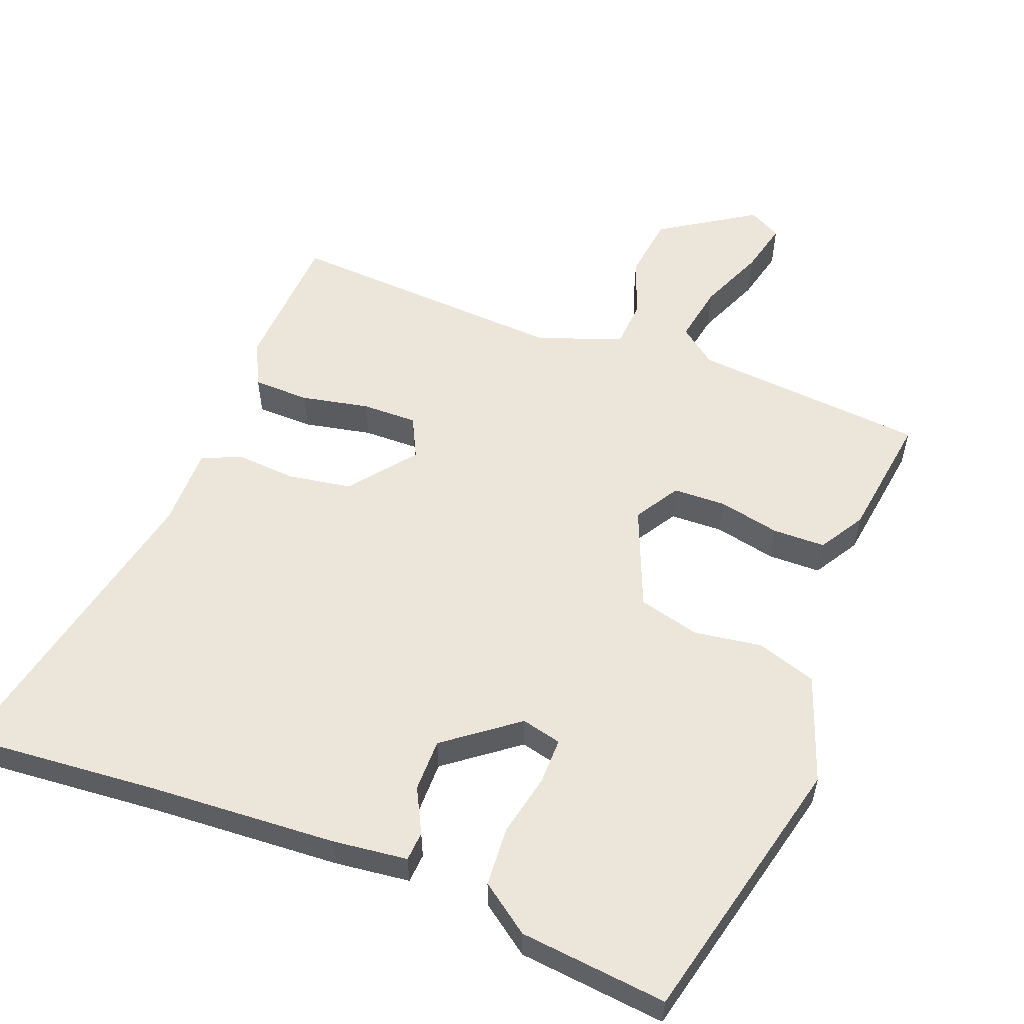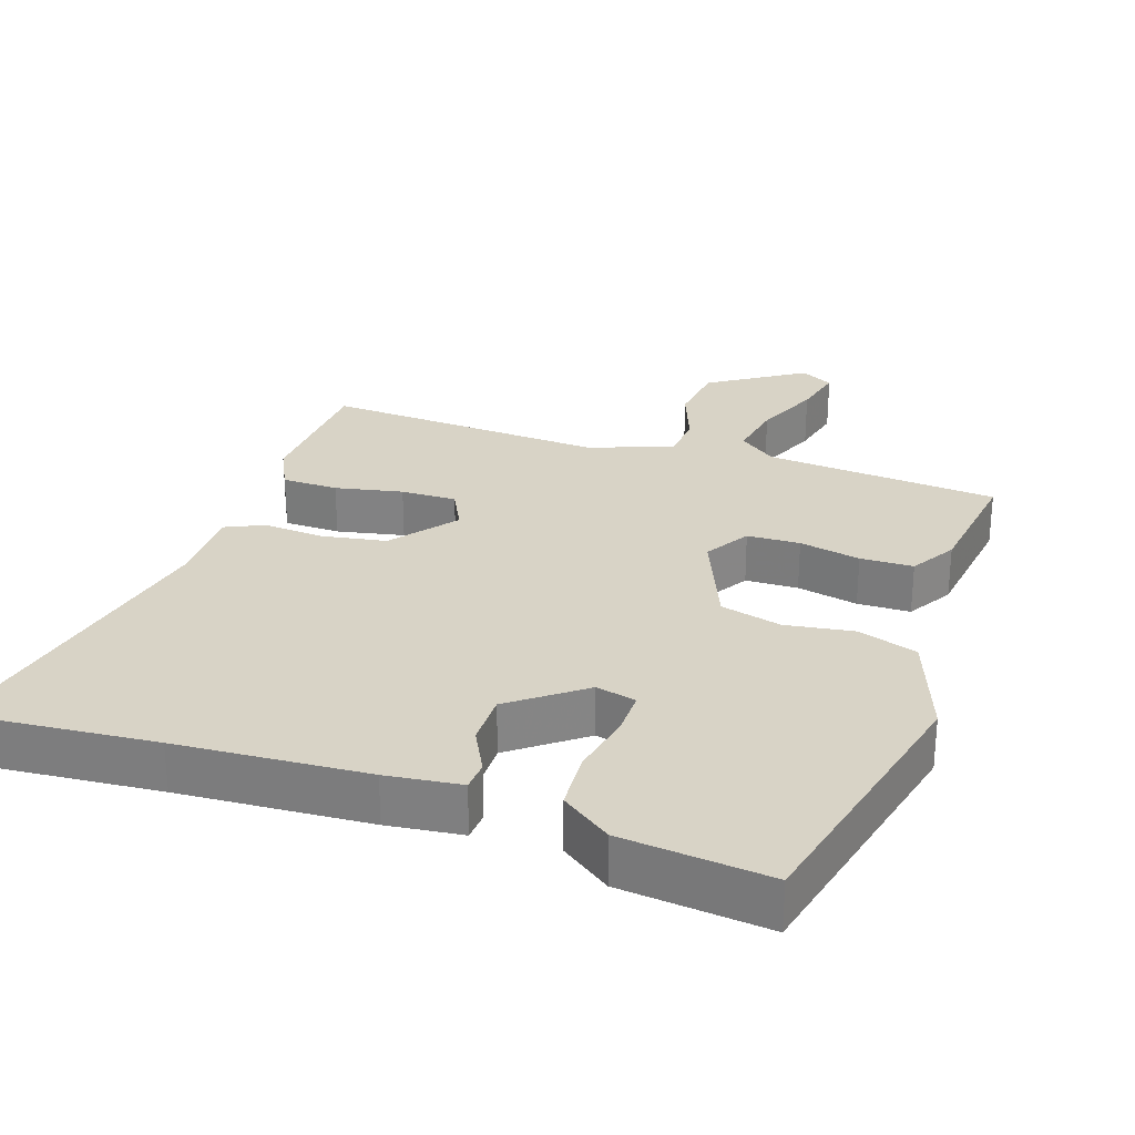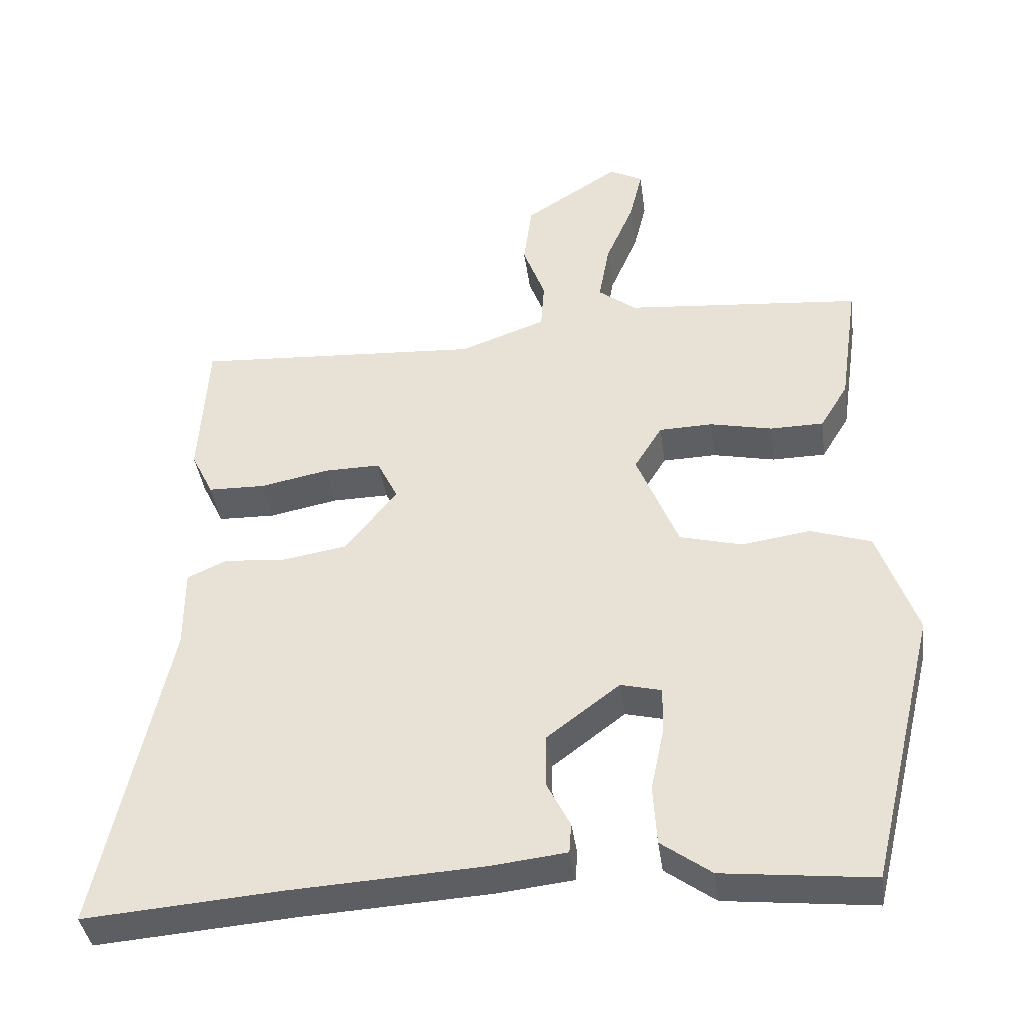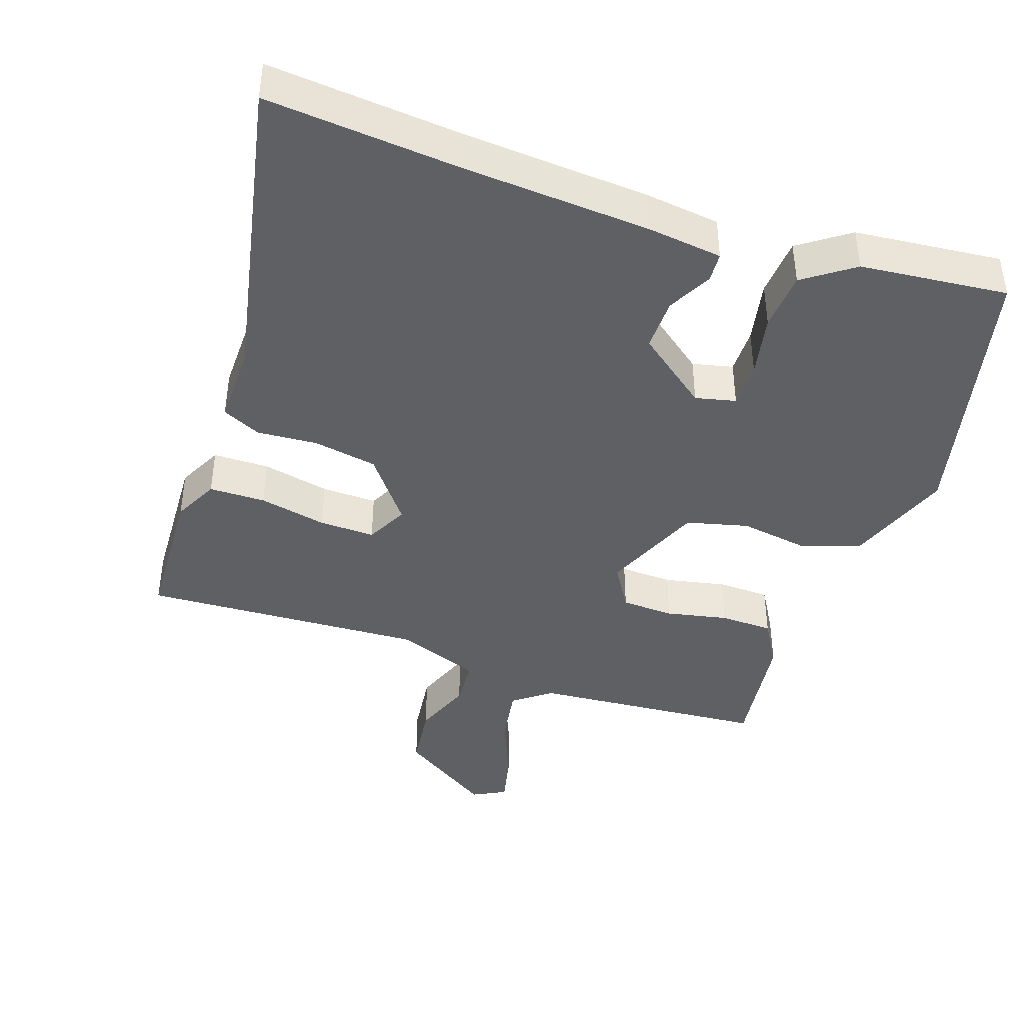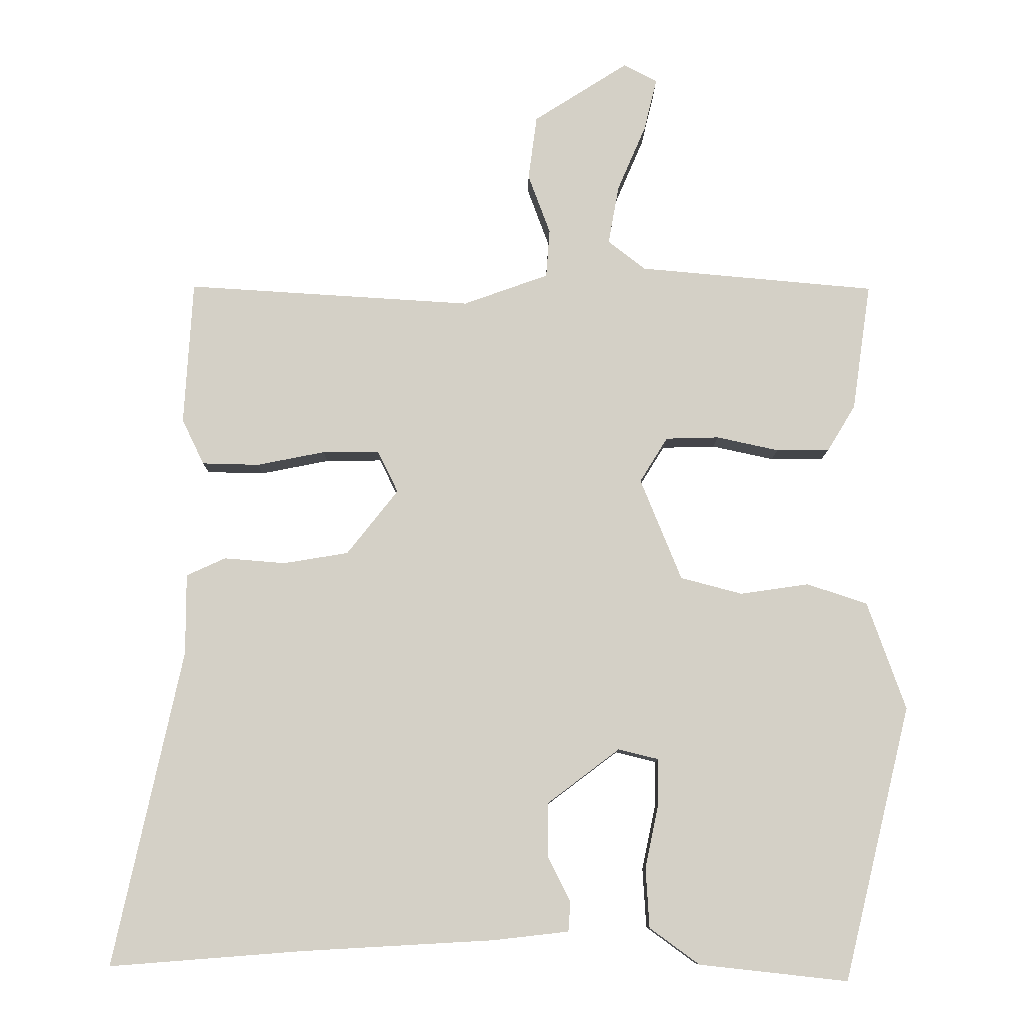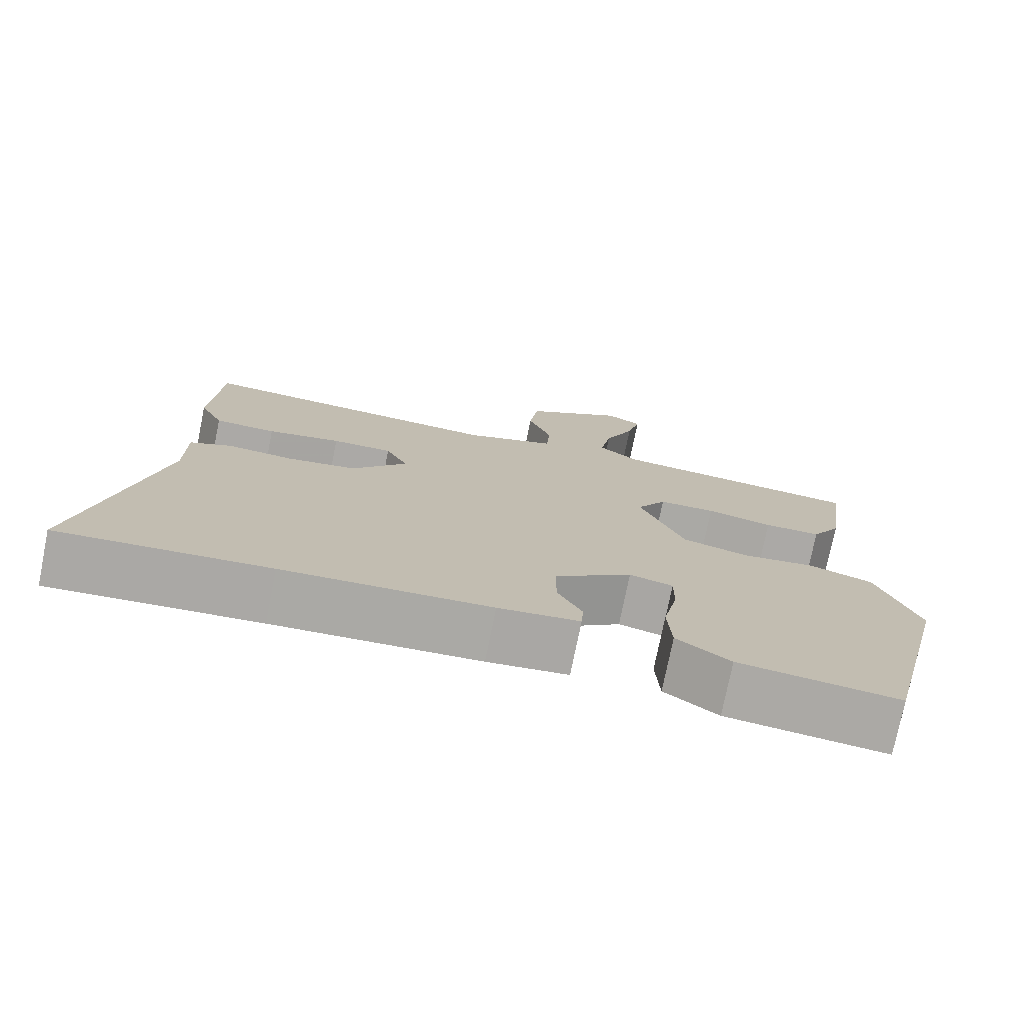
<metadata>
{"format":"obj","ext":"obj","renderer":"f3d","projection":"perspective","resolution":1024,"background":"white","views":[{"elev":55.8,"azim":-159.1,"up":"+Y"},{"elev":28.0,"azim":-161.7,"up":"+Y"},{"elev":-39.6,"azim":-172.2,"up":"+Z"},{"elev":-42.3,"azim":160.5,"up":"+Y"},{"elev":-9.4,"azim":179.5,"up":"+Z"},{"elev":-75.6,"azim":168.6,"up":"+Z"}]}
</metadata>
<code>
v 0.492 0.07 0.48
v 0.504 0.07 0.278
v 0.473 0.07 0.214
v 0.393 0.07 0.212
v 0.297 0.07 0.231
v 0.218 0.07 0.232
v 0.189 0.07 0.173
v 0.261 0.07 0.082
v 0.352 0.07 0.067
v 0.438 0.07 0.074
v 0.493 0.07 0.049
v 0.493 0.07 -0.064
v 0.589 0.07 -0.507
v 0.317 0.07 -0.486
v 0.048 0.07 -0.471
v -0.058 0.07 -0.459
v -0.061 0.07 -0.417
v -0.029 0.07 -0.354
v -0.029 0.07 -0.279
v -0.131 0.07 -0.202
v -0.188 0.07 -0.216
v -0.187 0.07 -0.281
v -0.168 0.07 -0.37
v -0.173 0.07 -0.454
v -0.243 0.07 -0.505
v -0.452 0.07 -0.528
v -0.546 0.07 -0.143
v -0.492 0.07 0.009
v -0.407 0.07 0.037
v -0.311 0.07 0.023
v -0.224 0.07 0.046
v -0.166 0.07 0.189
v -0.205 0.07 0.252
v -0.28 0.07 0.254
v -0.367 0.07 0.235
v -0.442 0.07 0.236
v -0.481 0.07 0.3
v -0.507 0.07 0.479
v -0.175 0.07 0.509
v -0.122 0.07 0.55
v -0.137 0.07 0.633
v -0.177 0.07 0.726
v -0.195 0.07 0.8
v -0.148 0.07 0.825
v -0.015 0.07 0.74
v -0.003 0.07 0.65
v -0.034 0.07 0.566
v -0.029 0.07 0.498
v 0.091 0.07 0.455
v 0.492 0 0.48
v 0.504 0 0.278
v 0.473 0 0.214
v 0.393 0 0.212
v 0.297 0 0.231
v 0.218 0 0.232
v 0.189 0 0.173
v 0.261 0 0.082
v 0.352 0 0.067
v 0.438 0 0.074
v 0.493 0 0.049
v 0.493 0 -0.064
v 0.589 0 -0.507
v 0.317 0 -0.486
v 0.048 0 -0.471
v -0.058 0 -0.459
v -0.061 0 -0.417
v -0.029 0 -0.354
v -0.029 0 -0.279
v -0.131 0 -0.202
v -0.188 0 -0.216
v -0.187 0 -0.281
v -0.168 0 -0.37
v -0.173 0 -0.454
v -0.243 0 -0.505
v -0.452 0 -0.528
v -0.546 0 -0.143
v -0.492 0 0.009
v -0.407 0 0.037
v -0.311 0 0.023
v -0.224 0 0.046
v -0.166 0 0.189
v -0.205 0 0.252
v -0.28 0 0.254
v -0.367 0 0.235
v -0.442 0 0.236
v -0.481 0 0.3
v -0.507 0 0.479
v -0.175 0 0.509
v -0.122 0 0.55
v -0.137 0 0.633
v -0.177 0 0.726
v -0.195 0 0.8
v -0.148 0 0.825
v -0.015 0 0.74
v -0.003 0 0.65
v -0.034 0 0.566
v -0.029 0 0.498
v 0.091 0 0.455
f 45 46 47
f 44 45 47
f 43 44 47
f 42 43 47
f 41 42 47
f 40 41 47 48
f 39 40 48
f 39 48 49
f 38 39 49
f 37 38 49
f 36 37 49
f 35 36 49
f 34 35 49
f 28 29 30
f 27 28 30
f 26 27 30
f 25 26 30
f 24 25 30
f 23 24 30
f 22 23 30
f 21 22 30 31
f 20 21 31 32
f 16 17 18
f 15 16 18
f 14 15 18
f 14 18 19
f 13 14 19
f 12 13 19
f 12 19 20
f 11 12 20
f 10 11 20
f 9 10 20
f 3 4 5
f 2 3 5
f 1 2 5
f 49 1 5
f 49 5 6
f 33 34 49
f 49 6 7
f 33 49 7
f 32 33 7
f 20 32 7 8
f 8 9 20
f 96 95 94
f 96 94 93
f 96 93 92
f 96 92 91
f 96 91 90
f 97 96 90 89
f 97 89 88
f 98 97 88
f 98 88 87
f 98 87 86
f 98 86 85
f 98 85 84
f 98 84 83
f 79 78 77
f 79 77 76
f 79 76 75
f 79 75 74
f 79 74 73
f 79 73 72
f 79 72 71
f 80 79 71 70
f 81 80 70 69
f 67 66 65
f 67 65 64
f 67 64 63
f 68 67 63
f 68 63 62
f 68 62 61
f 69 68 61
f 69 61 60
f 69 60 59
f 69 59 58
f 54 53 52
f 54 52 51
f 54 51 50
f 54 50 98
f 55 54 98
f 98 83 82
f 56 55 98
f 56 98 82
f 56 82 81
f 57 56 81 69
f 69 58 57
f 1 50 51 2
f 2 51 52 3
f 3 52 53 4
f 4 53 54 5
f 5 54 55 6
f 6 55 56 7
f 7 56 57 8
f 8 57 58 9
f 9 58 59 10
f 10 59 60 11
f 11 60 61 12
f 12 61 62 13
f 13 62 63 14
f 14 63 64 15
f 15 64 65 16
f 16 65 66 17
f 17 66 67 18
f 18 67 68 19
f 19 68 69 20
f 20 69 70 21
f 21 70 71 22
f 22 71 72 23
f 23 72 73 24
f 24 73 74 25
f 25 74 75 26
f 26 75 76 27
f 27 76 77 28
f 28 77 78 29
f 29 78 79 30
f 30 79 80 31
f 31 80 81 32
f 32 81 82 33
f 33 82 83 34
f 34 83 84 35
f 35 84 85 36
f 36 85 86 37
f 37 86 87 38
f 38 87 88 39
f 39 88 89 40
f 40 89 90 41
f 41 90 91 42
f 42 91 92 43
f 43 92 93 44
f 44 93 94 45
f 45 94 95 46
f 46 95 96 47
f 47 96 97 48
f 48 97 98 49
f 49 98 50 1

</code>
